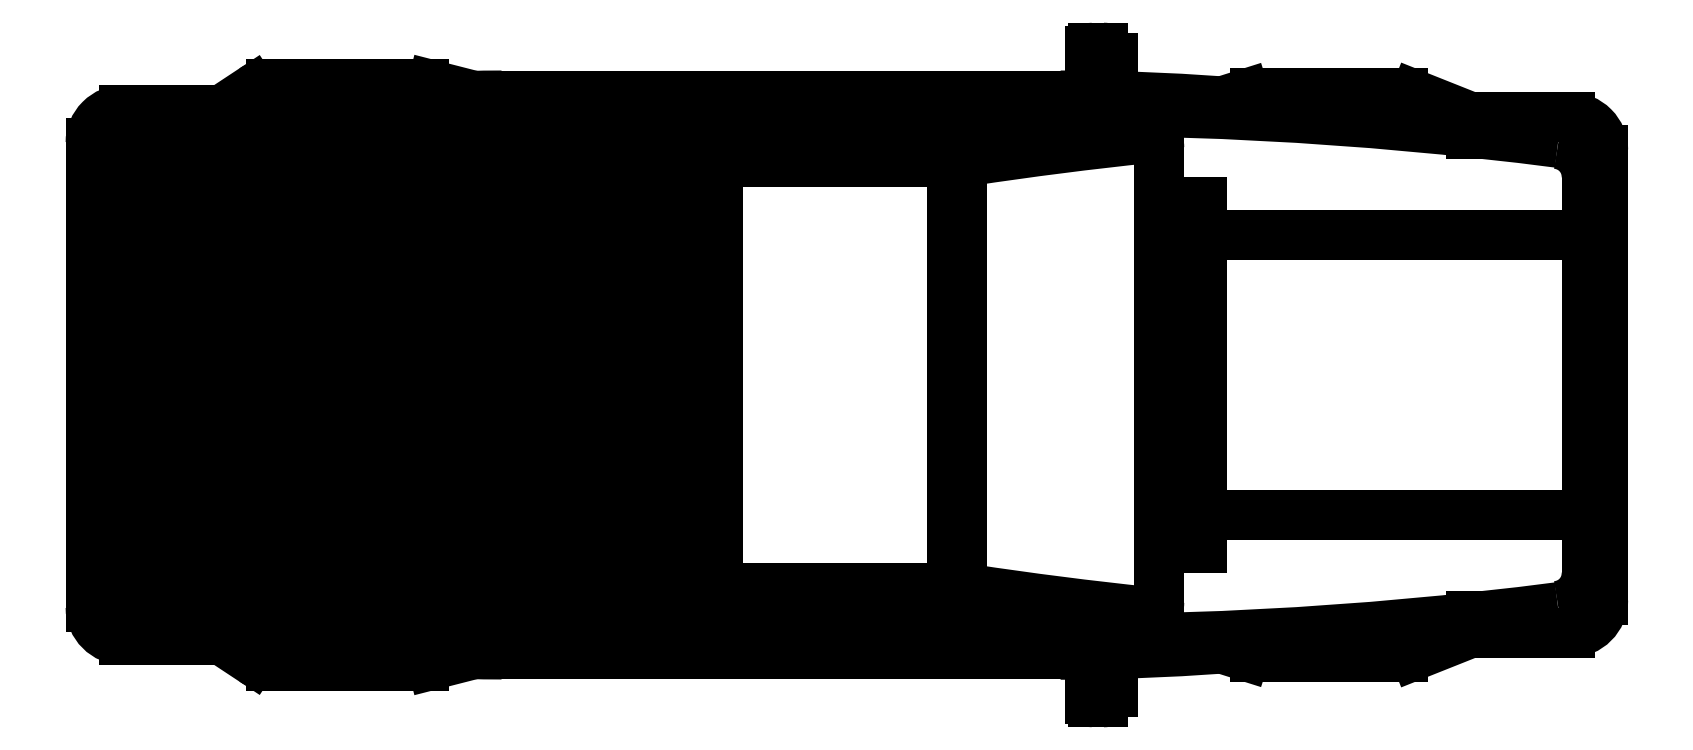
<metadata>
{"format":"dxf","ext":"dxf","renderer":"ezdxf+matplotlib","layout":"modelspace","background":"white","min_lineweight":24,"dpi":150}
</metadata>
<code>
0
SECTION
2
ENTITIES
0
LINE
8
0
10
14.91
20
34.55
30
0
11
14.91
21
34.56
31
0
0
LINE
8
0
10
15.24
20
34.51
30
0
11
14.91
21
34.55
31
0
0
LINE
8
0
10
15.9
20
34.49
30
0
11
15.24
21
34.51
31
0
0
LINE
8
0
10
16.38
20
34.48
30
0
11
15.9
21
34.49
31
0
0
LINE
8
0
10
16.38
20
34.56
30
0
11
16.38
21
34.48
31
0
0
LINE
8
0
10
14.91
20
34.56
30
0
11
16.38
21
34.56
31
0
0
LINE
8
0
10
14.78
20
34.71
30
0
11
14.78
21
34.63
31
0
0
LINE
8
0
10
16.38
20
34.71
30
0
11
14.78
21
34.71
31
0
0
LINE
8
0
10
16.38
20
34.63
30
0
11
16.38
21
34.71
31
0
0
LINE
8
0
10
14.78
20
34.63
30
0
11
16.38
21
34.63
31
0
0
LINE
8
0
10
14.78
20
34.86
30
0
11
14.78
21
34.78
31
0
0
LINE
8
0
10
16.38
20
34.86
30
0
11
14.78
21
34.86
31
0
0
LINE
8
0
10
16.38
20
34.78
30
0
11
16.38
21
34.86
31
0
0
LINE
8
0
10
14.78
20
34.78
30
0
11
16.38
21
34.78
31
0
0
LINE
8
0
10
14.78
20
35
30
0
11
14.78
21
34.92
31
0
0
LINE
8
0
10
16.38
20
35
30
0
11
14.78
21
35
31
0
0
LINE
8
0
10
16.38
20
34.92
30
0
11
16.38
21
35
31
0
0
LINE
8
0
10
14.78
20
34.92
30
0
11
16.38
21
34.92
31
0
0
LINE
8
0
10
14.78
20
35.15
30
0
11
14.78
21
35.07
31
0
0
LINE
8
0
10
16.38
20
35.15
30
0
11
14.78
21
35.15
31
0
0
LINE
8
0
10
16.38
20
35.07
30
0
11
16.38
21
35.15
31
0
0
LINE
8
0
10
14.78
20
35.07
30
0
11
16.38
21
35.07
31
0
0
LINE
8
0
10
14.78
20
35.3
30
0
11
14.78
21
35.22
31
0
0
LINE
8
0
10
16.38
20
35.3
30
0
11
14.78
21
35.3
31
0
0
LINE
8
0
10
16.38
20
35.22
30
0
11
16.38
21
35.3
31
0
0
LINE
8
0
10
14.78
20
35.22
30
0
11
16.38
21
35.22
31
0
0
LINE
8
0
10
14.78
20
35.45
30
0
11
14.78
21
35.37
31
0
0
LINE
8
0
10
16.38
20
35.45
30
0
11
14.78
21
35.45
31
0
0
LINE
8
0
10
16.38
20
35.37
30
0
11
16.38
21
35.45
31
0
0
LINE
8
0
10
14.78
20
35.37
30
0
11
16.38
21
35.37
31
0
0
LINE
8
0
10
14.78
20
35.59
30
0
11
14.78
21
35.51
31
0
0
LINE
8
0
10
16.38
20
35.59
30
0
11
14.78
21
35.59
31
0
0
LINE
8
0
10
16.38
20
35.51
30
0
11
16.38
21
35.59
31
0
0
LINE
8
0
10
14.78
20
35.51
30
0
11
16.38
21
35.51
31
0
0
LINE
8
0
10
14.78
20
35.74
30
0
11
14.78
21
35.66
31
0
0
LINE
8
0
10
16.38
20
35.74
30
0
11
14.78
21
35.74
31
0
0
LINE
8
0
10
16.38
20
35.66
30
0
11
16.38
21
35.74
31
0
0
LINE
8
0
10
14.78
20
35.66
30
0
11
16.38
21
35.66
31
0
0
LINE
8
0
10
14.91
20
35.82
30
0
11
14.91
21
35.81
31
0
0
LINE
8
0
10
15.24
20
35.86
30
0
11
14.91
21
35.82
31
0
0
LINE
8
0
10
15.9
20
35.89
30
0
11
15.24
21
35.86
31
0
0
LINE
8
0
10
16.38
20
35.89
30
0
11
15.9
21
35.89
31
0
0
LINE
8
0
10
16.38
20
35.81
30
0
11
16.38
21
35.89
31
0
0
LINE
8
0
10
14.91
20
35.81
30
0
11
16.38
21
35.81
31
0
0
ARC
8
0
10
16.46
20
34.51
30
0
40
0.035
50
180
51
0
0
ARC
8
0
10
16.46
20
35.86
30
0
40
0.035
50
0
51
180
0
LINE
8
0
10
16.43
20
34.51
30
0
11
16.43
21
35.86
31
0
0
LINE
8
0
10
16.5
20
34.51
30
0
11
16.5
21
35.86
31
0
0
ARC
8
0
10
14.85
20
35.76
30
0
40
0.1
50
97.87
51
180
0
ARC
8
0
10
14.85
20
34.61
30
0
40
0.1
50
180
51
262.1
0
ARC
8
0
10
15.9
20
42.21
30
0
40
7.773
50
262.1
51
270
0
LINE
8
0
10
14.75
20
35.76
30
0
11
14.75
21
34.61
31
0
0
ARC
8
0
10
15.9
20
28.16
30
0
40
7.773
50
90
51
97.87
0
ARC
8
0
10
16.58
20
35.81
30
0
40
0.02
50
90
51
180
0
ARC
8
0
10
16.58
20
34.56
30
0
40
0.02
50
180
51
270
0
LINE
8
0
10
16.56
20
34.56
30
0
11
16.56
21
35.81
31
0
0
LINE
8
0
10
15.69
20
34.3
30
0
11
15.81
21
34.34
31
0
0
ARC
8
0
10
15.66
20
34.4
30
0
40
0.1
50
270
51
284.3
0
LINE
8
0
10
15.05
20
34.38
30
0
11
15.14
21
34.32
31
0
0
LINE
8
0
10
15.19
20
34.3
30
0
11
15.66
21
34.3
31
0
0
ARC
8
0
10
15.19
20
34.4
30
0
40
0.1
50
236.6
51
270
0
ARC
8
0
10
15.19
20
35.97
30
0
40
0.1
50
90
51
123.4
0
ARC
8
0
10
15.66
20
35.97
30
0
40
0.1
50
75.66
51
90
0
LINE
8
0
10
15.69
20
36.07
30
0
11
15.81
21
36.03
31
0
0
LINE
8
0
10
15.19
20
36.07
30
0
11
15.66
21
36.07
31
0
0
LINE
8
0
10
18.85
20
35.97
30
0
11
18.67
21
36.04
31
0
0
LINE
8
0
10
18.64
20
36.04
30
0
11
18.19
21
36.04
31
0
0
LINE
8
0
10
18.16
20
36.04
30
0
11
18.09
21
36.02
31
0
0
ARC
8
0
10
18.64
20
35.94
30
0
40
0.1
50
68.3
51
90
0
ARC
8
0
10
18.19
20
35.94
30
0
40
0.1
50
90
51
107.5
0
ARC
8
0
10
18.64
20
34.43
30
0
40
0.1
50
270
51
291.7
0
ARC
8
0
10
18.19
20
34.43
30
0
40
0.1
50
252.5
51
270
0
LINE
8
0
10
18.16
20
34.33
30
0
11
18.09
21
34.35
31
0
0
LINE
8
0
10
18.64
20
34.33
30
0
11
18.19
21
34.33
31
0
0
ARC
8
0
10
15.9
20
28.16
30
0
40
7.823
50
90
51
98.19
0
LINE
8
0
10
14.7
20
35.81
30
0
11
14.7
21
34.56
31
0
0
ARC
8
0
10
17.6
20
46.15
30
0
40
11.77
50
268.5
51
277.4
0
LINE
8
0
10
19.2
20
34.58
30
0
11
19.2
21
35.79
31
0
0
ARC
8
0
10
17.6
20
24.22
30
0
40
11.77
50
82.61
51
91.46
0
ARC
8
0
10
15.9
20
42.21
30
0
40
7.823
50
261.8
51
270
0
LINE
8
0
10
15.05
20
35.94
30
0
11
15.05
21
35.99
31
0
0
LINE
8
0
10
15.05
20
35.99
30
0
11
14.75
21
35.99
31
0
0
LINE
8
0
10
14.65
20
35.89
30
0
11
14.65
21
34.48
31
0
0
LINE
8
0
10
14.75
20
34.38
30
0
11
15.05
21
34.38
31
0
0
LINE
8
0
10
15.05
20
34.38
30
0
11
15.05
21
34.43
31
0
0
LINE
8
0
10
18.85
20
34.45
30
0
11
18.85
21
34.4
31
0
0
LINE
8
0
10
18.85
20
34.4
30
0
11
19.15
21
34.4
31
0
0
LINE
8
0
10
19.25
20
34.5
30
0
11
19.25
21
35.87
31
0
0
LINE
8
0
10
19.15
20
35.97
30
0
11
18.85
21
35.97
31
0
0
LINE
8
0
10
18.85
20
35.97
30
0
11
18.85
21
35.92
31
0
0
ARC
8
0
10
14.8
20
35.81
30
0
40
0.1
50
98.19
51
180
0
ARC
8
0
10
14.8
20
34.56
30
0
40
0.1
50
180
51
261.8
0
ARC
8
0
10
19.1
20
34.58
30
0
40
0.1
50
277.4
51
0
0
ARC
8
0
10
19.1
20
35.79
30
0
40
0.1
50
0
51
82.61
0
ARC
8
0
10
19.15
20
35.87
30
0
40
0.1
50
360
51
90
0
ARC
8
0
10
19.15
20
34.5
30
0
40
0.1
50
270
51
360
0
ARC
8
0
10
14.75
20
34.48
30
0
40
0.1
50
180
51
270
0
ARC
8
0
10
14.75
20
35.89
30
0
40
0.1
50
90
51
180
0
LINE
8
0
10
15.9
20
34.34
30
0
11
17.6
21
34.34
31
0
0
ARC
8
0
10
17.6
20
41.09
30
0
40
6.755
50
270
51
270.8
0
LINE
8
0
10
17.6
20
36.04
30
0
11
15.9
21
36.04
31
0
0
ARC
8
0
10
15.9
20
32.14
30
0
40
3.9
50
90
51
102.6
0
ARC
8
0
10
17.6
20
29.28
30
0
40
6.755
50
79.35
51
88.65
0
ARC
8
0
10
15.9
20
38.23
30
0
40
3.9
50
257.4
51
270
0
LINE
8
0
10
17.9
20
34.49
30
0
11
17.9
21
35.88
31
0
0
LINE
8
0
10
17.93
20
34.66
30
0
11
17.93
21
35.71
31
0
0
LINE
8
0
10
18.03
20
34.66
30
0
11
18.03
21
35.71
31
0
0
LINE
8
0
10
18.03
20
34.66
30
0
11
17.93
21
34.66
31
0
0
LINE
8
0
10
18.03
20
35.71
30
0
11
17.93
21
35.71
31
0
0
LINE
8
0
10
18.06
20
34.76
30
0
11
19.06
21
34.76
31
0
0
LINE
8
0
10
18.06
20
35.61
30
0
11
19.06
21
35.61
31
0
0
LINE
8
0
10
18.03
20
34.71
30
0
11
17.93
21
34.71
31
0
0
LINE
8
0
10
18.03
20
34.76
30
0
11
17.93
21
34.76
31
0
0
LINE
8
0
10
18.03
20
34.81
30
0
11
17.93
21
34.81
31
0
0
LINE
8
0
10
18.03
20
34.86
30
0
11
17.93
21
34.86
31
0
0
LINE
8
0
10
18.03
20
34.91
30
0
11
17.93
21
34.91
31
0
0
LINE
8
0
10
18.03
20
34.96
30
0
11
17.93
21
34.96
31
0
0
LINE
8
0
10
18.03
20
35.01
30
0
11
17.93
21
35.01
31
0
0
LINE
8
0
10
18.03
20
35.06
30
0
11
17.93
21
35.06
31
0
0
LINE
8
0
10
18.03
20
35.11
30
0
11
17.93
21
35.11
31
0
0
LINE
8
0
10
18.03
20
35.16
30
0
11
17.93
21
35.16
31
0
0
LINE
8
0
10
18.03
20
35.21
30
0
11
17.93
21
35.21
31
0
0
LINE
8
0
10
18.03
20
35.26
30
0
11
17.93
21
35.26
31
0
0
LINE
8
0
10
18.03
20
35.31
30
0
11
17.93
21
35.31
31
0
0
LINE
8
0
10
18.03
20
35.36
30
0
11
17.93
21
35.36
31
0
0
LINE
8
0
10
18.03
20
35.41
30
0
11
17.93
21
35.41
31
0
0
LINE
8
0
10
18.03
20
35.46
30
0
11
17.93
21
35.46
31
0
0
LINE
8
0
10
18.03
20
35.51
30
0
11
17.93
21
35.51
31
0
0
LINE
8
0
10
18.03
20
35.56
30
0
11
17.93
21
35.56
31
0
0
LINE
8
0
10
18.03
20
35.61
30
0
11
17.93
21
35.61
31
0
0
LINE
8
0
10
18.03
20
35.66
30
0
11
17.93
21
35.66
31
0
0
LINE
8
0
10
15.9
20
34.39
30
0
11
17.3
21
34.39
31
0
0
LINE
8
0
10
17.3
20
34.56
30
0
11
17.3
21
35.81
31
0
0
LINE
8
0
10
17.3
20
35.99
30
0
11
15.9
21
35.99
31
0
0
LINE
8
0
10
15.9
20
34.44
30
0
11
17.77
21
34.44
31
0
0
LINE
8
0
10
17.3
20
35.94
30
0
11
15.9
21
35.94
31
0
0
ARC
8
0
10
19.07
20
46.09
30
0
40
11.69
50
261.4
51
264.1
0
LINE
8
0
10
15.05
20
35.99
30
0
11
15.14
21
36.05
31
0
0
LINE
8
0
10
18.85
20
34.4
30
0
11
18.67
21
34.33
31
0
0
LINE
8
0
10
17.76
20
36.01
30
0
11
17.76
21
36.15
31
0
0
LINE
8
0
10
17.73
20
36.18
30
0
11
17.7
21
36.18
31
0
0
LINE
8
0
10
17.69
20
36.17
30
0
11
17.69
21
36.01
31
0
0
LINE
8
0
10
17.7
20
36
30
0
11
17.75
21
36
31
0
0
ARC
8
0
10
17.73
20
36.15
30
0
40
0.03
50
0
51
90
0
ARC
8
0
10
17.7
20
36.17
30
0
40
0.01
50
90
51
180
0
ARC
8
0
10
17.7
20
36.01
30
0
40
0.01
50
180
51
270
0
ARC
8
0
10
17.75
20
36.01
30
0
40
0.01
50
270
51
0
0
ARC
8
0
10
17.6
20
29.28
30
0
40
6.755
50
89.24
51
90
0
ARC
8
0
10
17.6
20
41.09
30
0
40
6.755
50
270
51
270.8
0
ARC
8
0
10
17.75
20
34.36
30
0
40
0.01
50
0
51
90
0
ARC
8
0
10
17.7
20
34.36
30
0
40
0.01
50
90
51
180
0
ARC
8
0
10
17.7
20
34.2
30
0
40
0.01
50
180
51
270
0
ARC
8
0
10
17.73
20
34.22
30
0
40
0.03
50
270
51
0
0
LINE
8
0
10
17.7
20
34.37
30
0
11
17.75
21
34.37
31
0
0
LINE
8
0
10
17.69
20
34.2
30
0
11
17.69
21
34.36
31
0
0
LINE
8
0
10
17.73
20
34.19
30
0
11
17.7
21
34.19
31
0
0
LINE
8
0
10
17.76
20
34.36
30
0
11
17.76
21
34.22
31
0
0
ARC
8
0
10
17.6
20
41.09
30
0
40
6.755
50
271.4
51
280.7
0
ARC
8
0
10
17.87
20
34.49
30
0
40
0.03
50
264.1
51
0
0
ARC
8
0
10
19.07
20
24.28
30
0
40
11.69
50
95.92
51
98.6
0
ARC
8
0
10
17.87
20
35.88
30
0
40
0.03
50
0
51
95.92
0
ARC
8
0
10
17.33
20
35.81
30
0
40
0.03
50
98.6
51
180
0
LINE
8
0
10
17.27
20
34.57
30
0
11
17.27
21
35.8
31
0
0
LINE
8
0
10
17.24
20
34.54
30
0
11
16.58
21
34.54
31
0
0
ARC
8
0
10
17.24
20
34.57
30
0
40
0.03
50
270
51
0
0
ARC
8
0
10
17.33
20
34.56
30
0
40
0.03
50
180
51
261.4
0
LINE
8
0
10
17.24
20
35.83
30
0
11
16.58
21
35.83
31
0
0
ARC
8
0
10
17.24
20
35.8
30
0
40
0.03
50
0
51
90
0
ARC
8
0
10
19.07
20
46.09
30
0
40
11.71
50
261.4
51
263.6
0
LINE
8
0
10
17.3
20
34.49
30
0
11
17.3
21
34.44
31
0
0
LINE
8
0
10
17.27
20
34.5
30
0
11
17.27
21
34.44
31
0
0
LINE
8
0
10
17.25
20
34.52
30
0
11
16.58
21
34.52
31
0
0
ARC
8
0
10
17.25
20
34.5
30
0
40
0.02
50
0
51
90
0
ARC
8
0
10
17.32
20
34.49
30
0
40
0.02
50
81.4
51
180
0
ARC
8
0
10
17.77
20
34.45
30
0
40
0.01
50
270
51
83.61
0
LINE
8
0
10
16.53
20
34.44
30
0
11
16.53
21
35.94
31
0
0
LINE
8
0
10
16.56
20
34.5
30
0
11
16.56
21
34.44
31
0
0
ARC
8
0
10
16.58
20
34.5
30
0
40
0.02
50
90
51
180
0
LINE
8
0
10
15.9
20
35.94
30
0
11
17.77
21
35.94
31
0
0
ARC
8
0
10
16.58
20
35.87
30
0
40
0.02
50
180
51
270
0
LINE
8
0
10
16.56
20
35.87
30
0
11
16.56
21
35.94
31
0
0
LINE
8
0
10
17.25
20
35.85
30
0
11
16.58
21
35.85
31
0
0
ARC
8
0
10
17.25
20
35.87
30
0
40
0.02
50
270
51
0
0
LINE
8
0
10
17.27
20
35.87
30
0
11
17.27
21
35.94
31
0
0
LINE
8
0
10
17.3
20
35.88
30
0
11
17.3
21
35.94
31
0
0
ARC
8
0
10
17.32
20
35.88
30
0
40
0.02
50
180
51
278.6
0
ARC
8
0
10
19.07
20
24.28
30
0
40
11.71
50
96.39
51
98.6
0
ARC
8
0
10
17.77
20
35.93
30
0
40
0.01
50
276.4
51
90
0
ENDSEC
0
EOF

</code>
